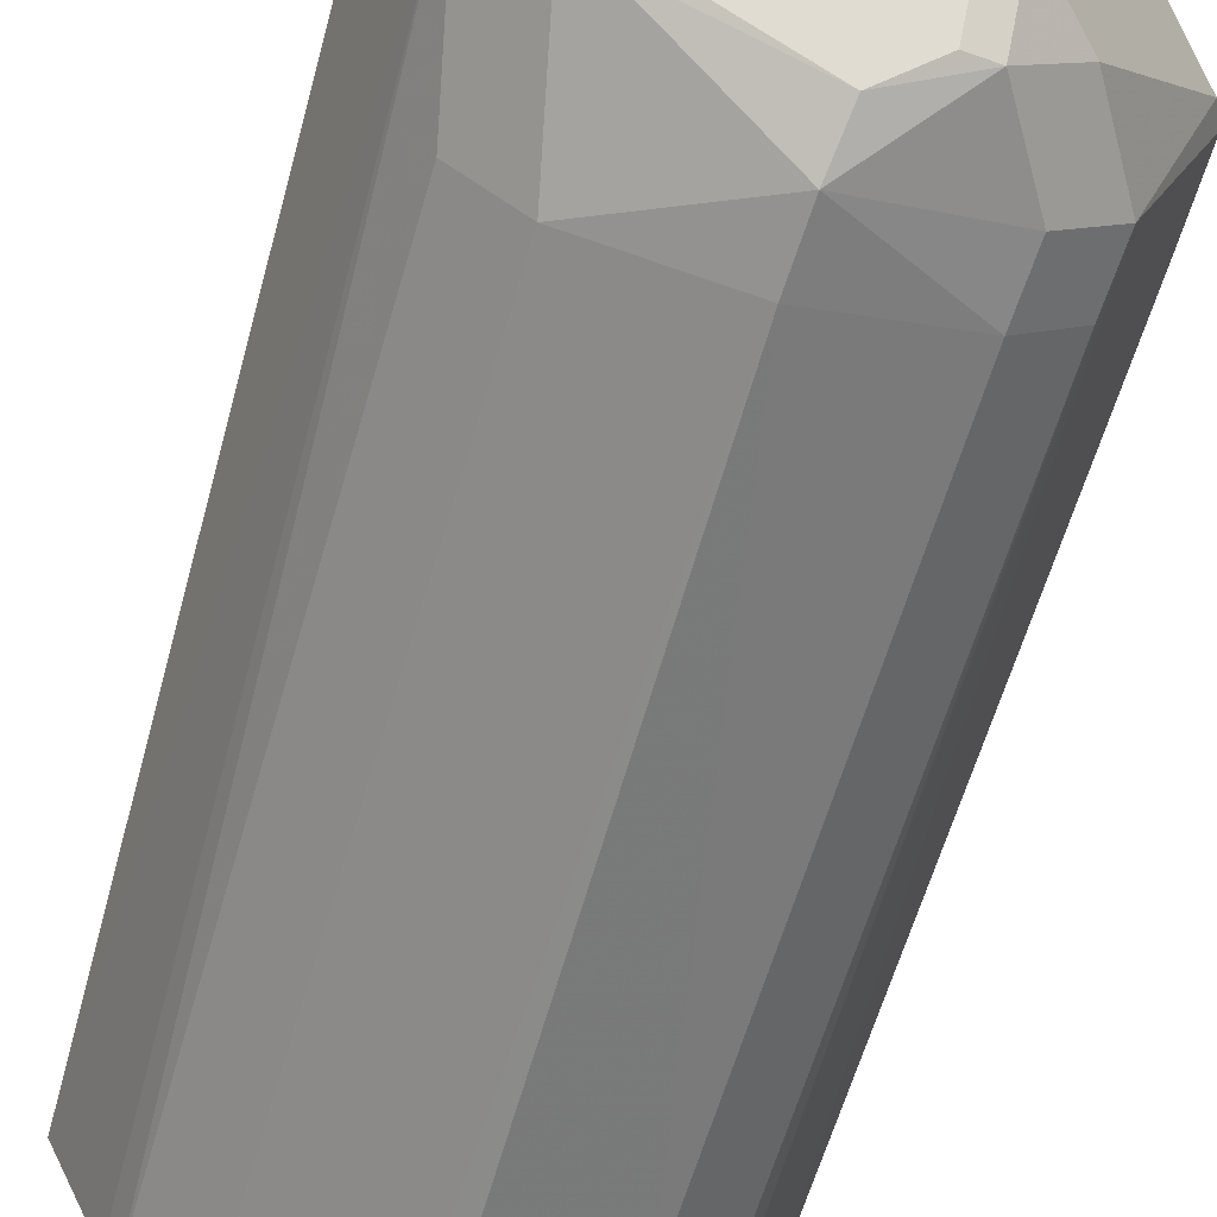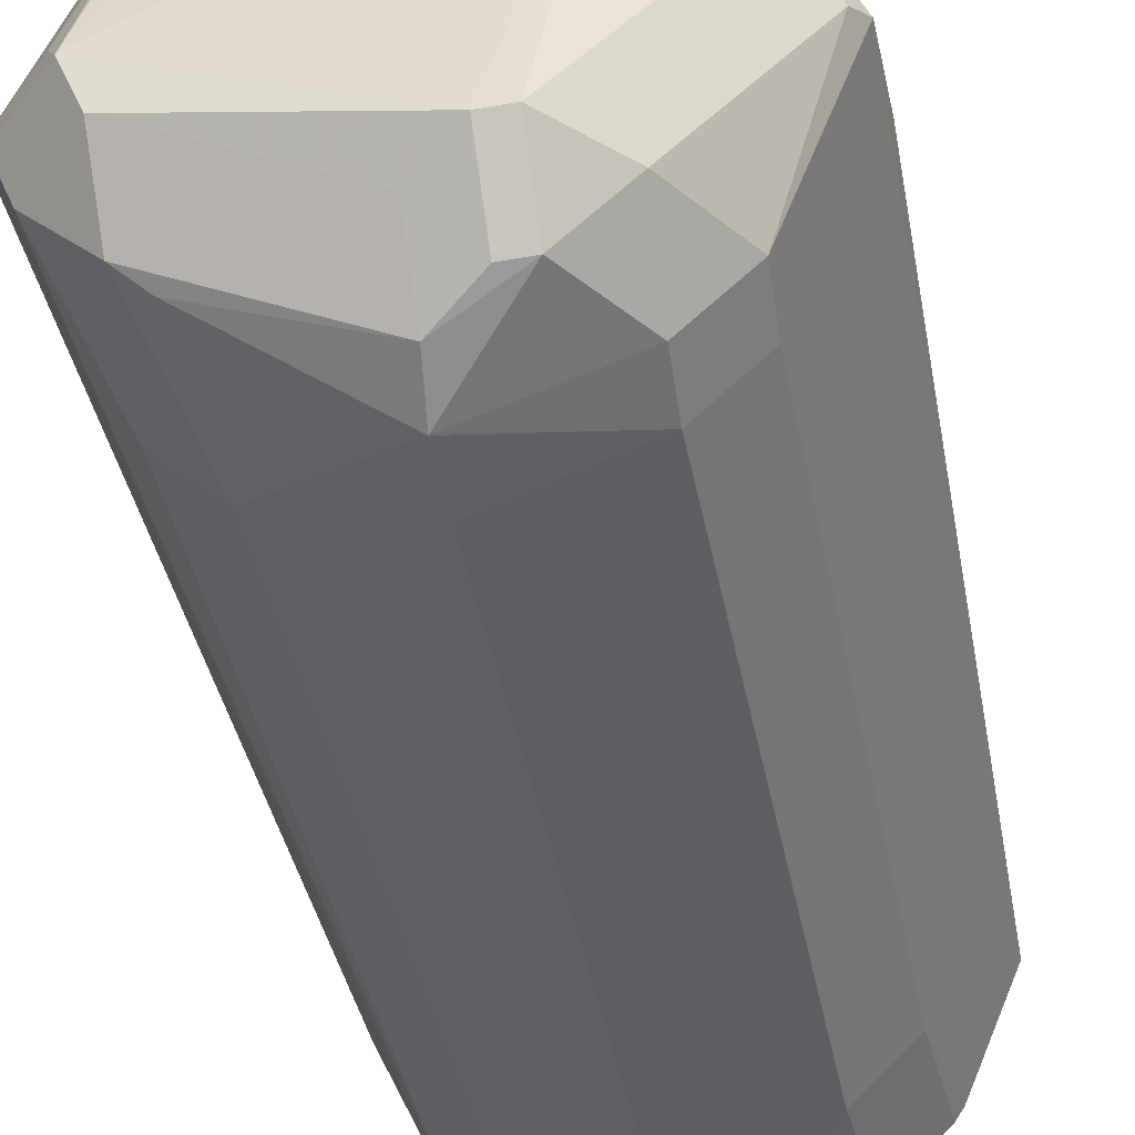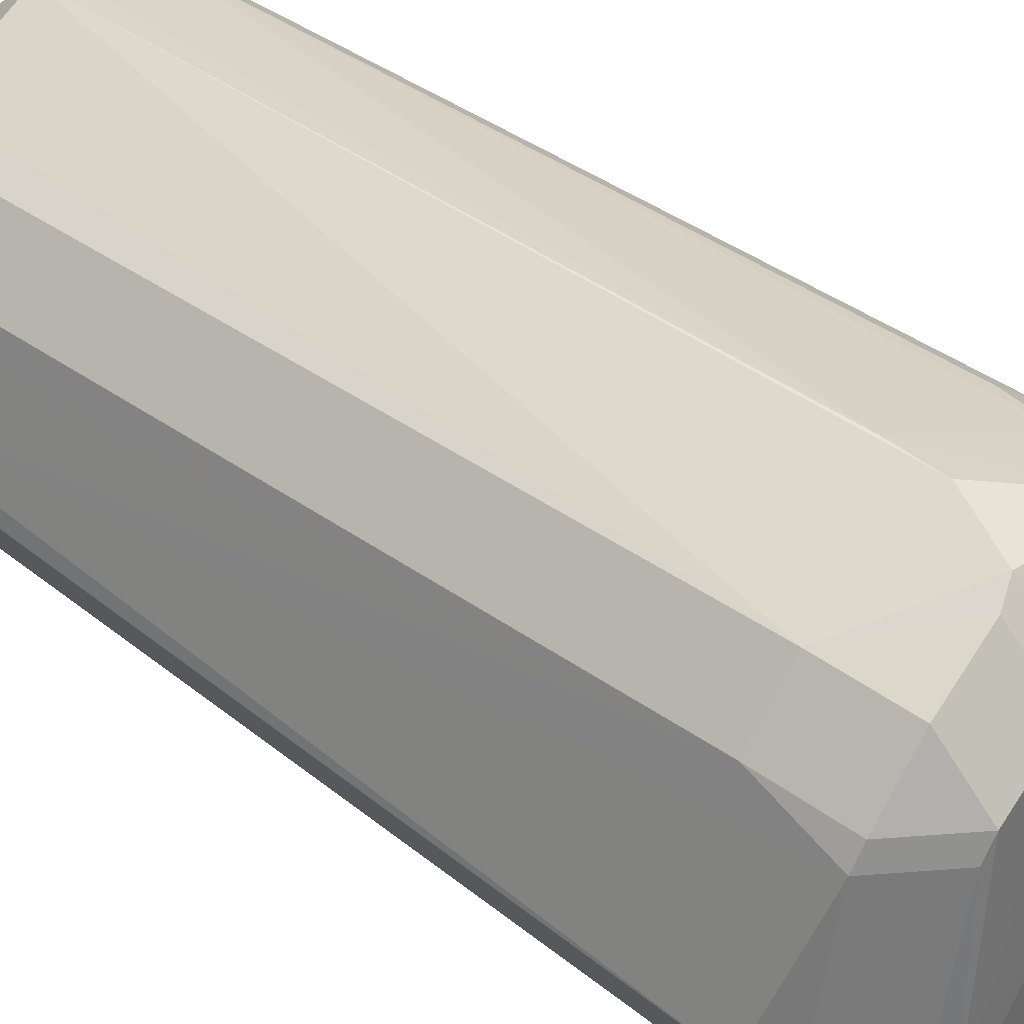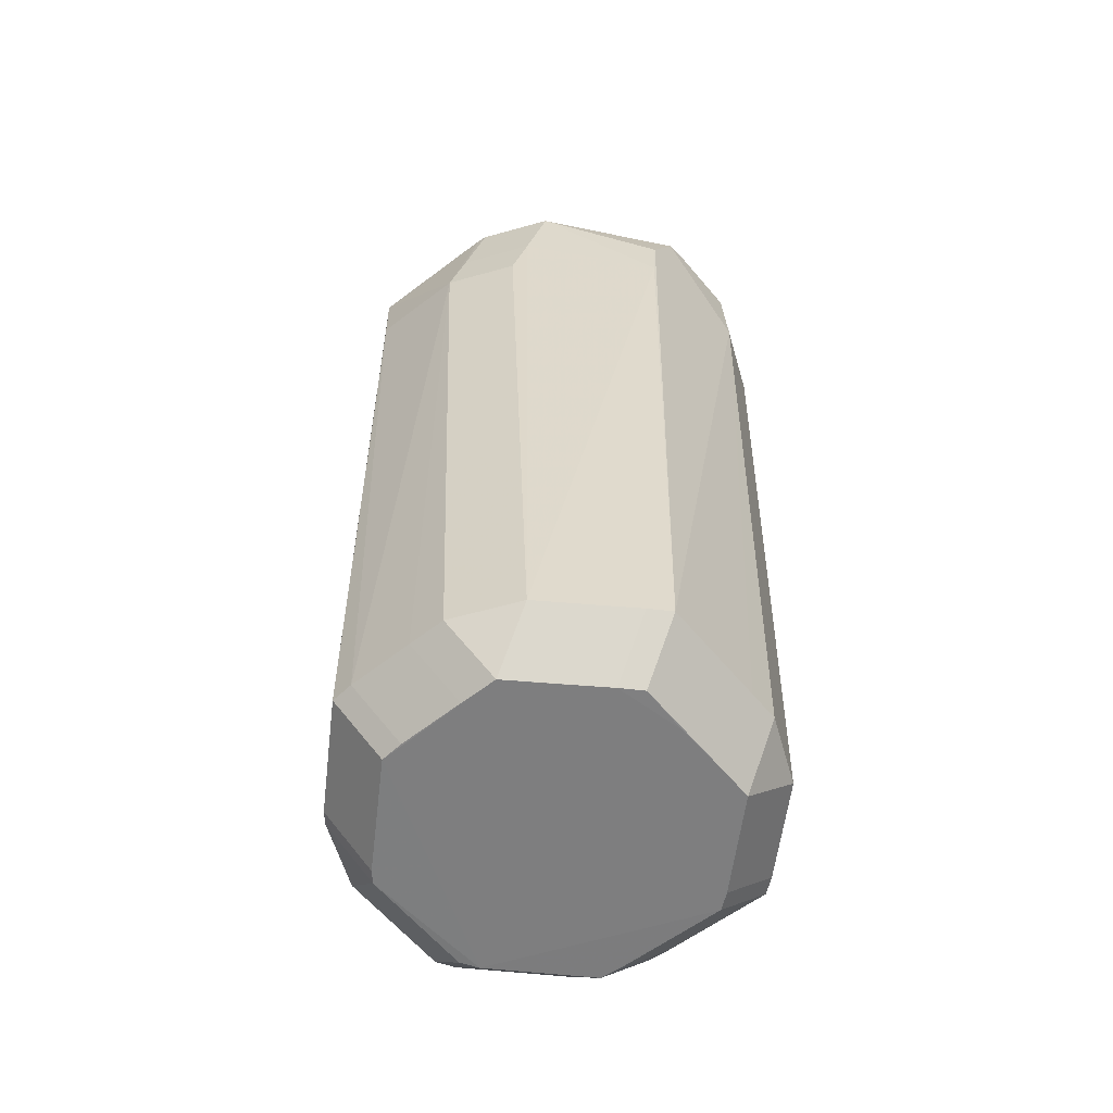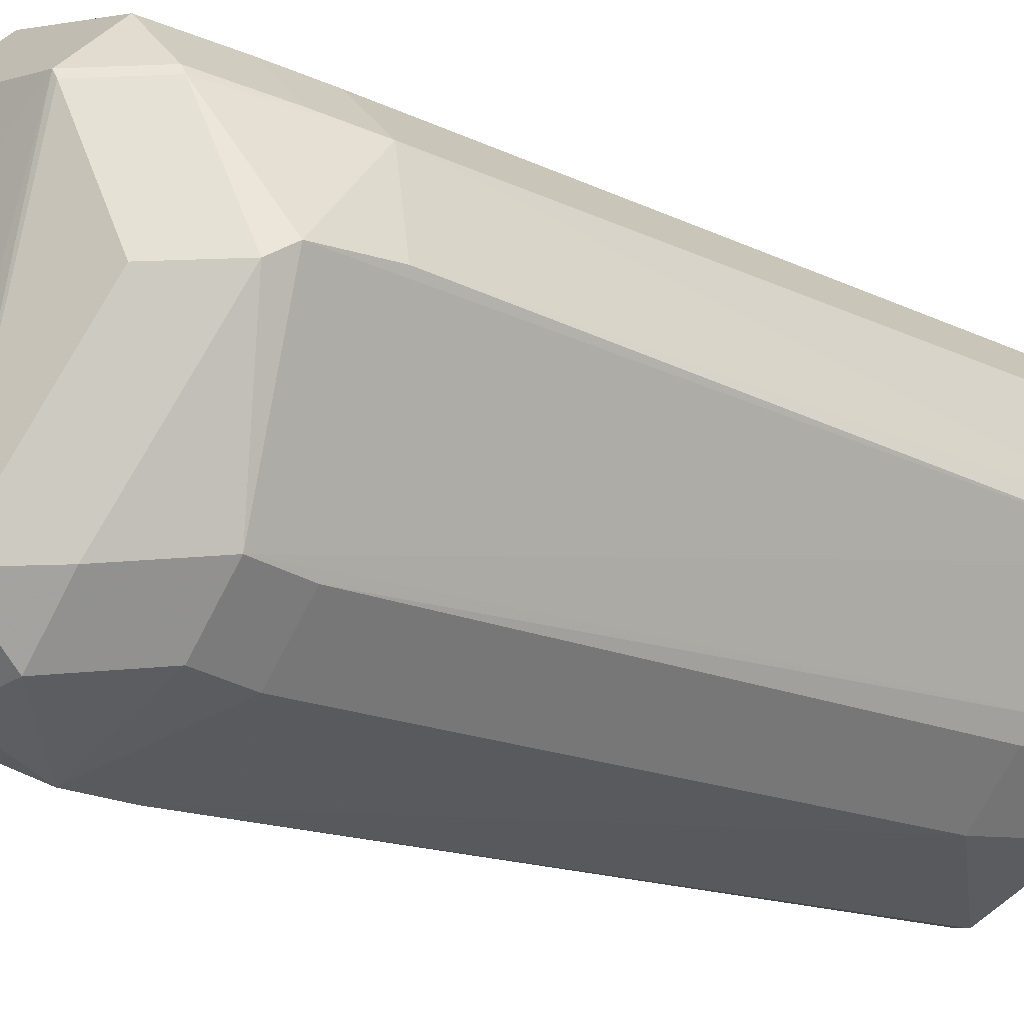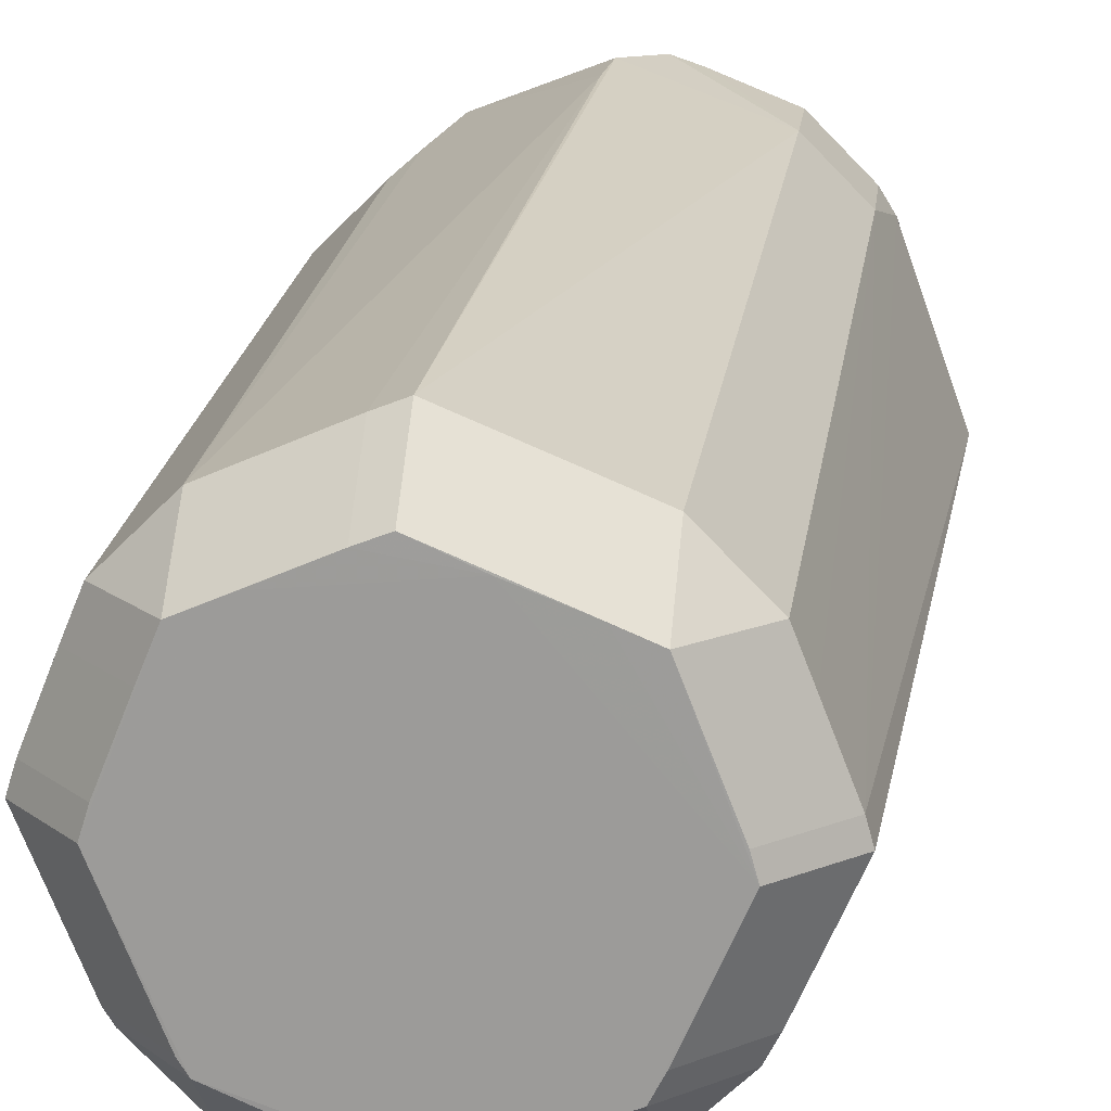
<metadata>
{"format":"obj","ext":"obj","renderer":"f3d","projection":"perspective","resolution":1024,"background":"white","views":[{"elev":-64.6,"azim":-16.3,"up":"+Y"},{"elev":-44.5,"azim":11.5,"up":"+Y"},{"elev":47.0,"azim":-49.9,"up":"+Y"},{"elev":-59.3,"azim":151.1,"up":"+Z"},{"elev":-18.7,"azim":49.5,"up":"+Y"},{"elev":18.5,"azim":-171.7,"up":"+Y"}]}
</metadata>
<code>
v 0.02399 0.01613 -0.1045
v 0.01687 0.02326 -0.1045
v 0.01687 0.01613 -0.1116
v -0.00627 0.03078 0.00726
v -0.00627 0.02366 0.01439
v 0.000993 -0.03057 -0.1045
v 0.000993 -0.02345 -0.1116
v 0.0324 0.00326 -0.00844
v -0.0228 -0.01714 -0.1045
v -0.01567 -0.02427 -0.1045
v -0.01567 -0.01714 -0.1116
v 0.03035 -0.0002387 -0.1045
v 0.02322 -0.0002387 -0.1116
v 0.03227 0.002554 0.001742
v -0.02614 0.01062 -0.1045
v -1.581e-05 -0.03356 -0.00723
v 0.0002138 -0.03346 0.0008684
v 0.02348 0.01864 0.007288
v 0.01635 0.02577 0.007288
v 0.01635 0.01864 0.01442
v 0.02408 -0.01568 -0.1045
v 0.01695 -0.01568 -0.1116
v 0.001064 -0.03121 0.007207
v 0.001064 -0.02408 0.01434
v 0.02306 -0.01731 -0.1045
v 0.01593 -0.02444 -0.1045
v 0.01593 -0.01731 -0.1116
v 0.0009001 0.03327 -0.002525
v -0.02327 0.02021 -0.003996
v -0.01614 0.02733 -0.003996
v -0.0231 -0.02072 -0.00828
v -0.01597 -0.02785 -0.00828
v 0.02248 -0.01924 -0.08839
v 0.01535 -0.02636 -0.08839
v -0.001662 -0.03005 -0.1045
v -0.001662 -0.02292 -0.1117
v 0.02774 0.01607 -0.01059
v 0.02061 0.02319 -0.01059
v 0.001264 0.03308 -0.009729
v -0.02423 -0.01434 -0.1045
v -0.0171 -0.01434 -0.1116
v -0.0273 -0.01534 0.01096
v -0.02018 -0.02247 0.01096
v -0.02018 -0.01534 0.01809
v -0.03136 -0.005205 0.009208
v -0.02423 -0.005205 0.01634
v 0.026 0.01127 -0.1045
v 0.01887 0.01127 -0.1116
v 0.0294 0.002801 -0.1045
v 0.02227 0.002801 -0.1116
v -0.02463 0.01696 0.007707
v -0.0175 0.01696 0.01483
v -0.03022 -0.0004897 -0.1045
v -0.02309 -0.0004897 -0.1116
v 0.0241 0.01757 0.0072
v 0.01698 0.01757 0.01433
v 0.004214 0.0289 -0.1045
v 0.004214 0.02177 -0.1116
v 0.01713 -0.02119 0.01058
v 0.009999 -0.02832 0.01058
v 0.009999 -0.02119 0.01771
v 0.02591 0.01727 -0.003099
v 0.01878 0.0244 -0.003099
v 0.03076 0.0008574 0.004417
v 0.02363 0.0008574 0.01154
v -0.01617 0.02685 -0.01564
v -0.005334 0.0203 -0.1116
v -0.02948 0.002143 -0.1045
v -0.02236 0.002143 -0.1116
v 0.02353 -0.01978 0.0001648
v 0.01641 -0.02691 0.0001648
v 0.006653 -0.02872 0.01088
v 0.006653 -0.02159 0.01801
v 0.01169 0.01841 -0.1116
v 0.02314 -0.02051 -0.007345
v 0.01601 -0.02764 -0.007345
v -0.02408 0.01581 -0.1045
v -0.01695 0.02294 -0.1045
v -0.01695 0.01581 -0.1116
v -0.02975 -0.009133 0.01159
v -0.02262 -0.009133 0.01872
v 0.001047 0.03017 -0.1044
v 0.001047 0.02305 -0.1116
v -0.02283 0.01983 0.00784
v -0.0157 0.02695 0.00784
v -0.0157 0.01983 0.01497
v -0.003055 0.03212 0.005996
v -0.003055 0.025 0.01312
v -0.01283 0.02462 -0.1045
v -0.01283 0.01749 -0.1116
v -0.01714 -0.02444 0.008891
v -0.03232 -0.003067 0.003749
f 35 32 10
f 35 6 16
f 16 32 35
f 16 6 34
f 74 13 36
f 36 13 27
f 61 20 73
f 73 20 81
f 92 42 80
f 44 42 43
f 44 73 81
f 17 32 16
f 30 28 82
f 67 74 36
f 13 74 3
f 36 27 7
f 56 20 61
f 61 65 56
f 73 44 24
f 43 32 91
f 32 17 91
f 91 23 43
f 91 17 23
f 16 34 76
f 76 17 16
f 36 11 54
f 54 67 36
f 9 11 10
f 9 31 42
f 28 19 39
f 82 28 39
f 39 57 82
f 26 34 6
f 27 25 26
f 21 75 33
f 33 25 21
f 70 75 21
f 21 12 70
f 81 20 5
f 92 80 45
f 55 37 62
f 64 59 70
f 60 72 23
f 23 17 60
f 60 59 61
f 41 54 11
f 79 54 69
f 74 67 58
f 67 83 58
f 58 3 74
f 47 1 37
f 22 27 13
f 86 52 81
f 81 5 86
f 87 19 28
f 28 30 87
f 81 52 46
f 18 55 62
f 18 19 20
f 14 64 70
f 14 12 8
f 70 12 14
f 55 64 14
f 8 37 14
f 37 55 14
f 63 39 19
f 17 76 71
f 71 60 17
f 40 9 42
f 67 54 90
f 54 79 90
f 90 83 67
f 78 79 77
f 92 68 53
f 53 42 92
f 53 40 42
f 77 68 15
f 15 29 77
f 15 68 29
f 51 84 29
f 51 68 92
f 29 68 51
f 92 45 51
f 2 1 3
f 57 39 2
f 39 63 2
f 2 63 38
f 88 5 20
f 4 87 30
f 89 30 82
f 13 3 48
f 48 50 13
f 49 47 37
f 8 12 49
f 49 37 8
f 84 86 85
f 85 4 30
f 66 78 30
f 66 89 78
f 30 89 66
f 11 35 10
f 36 35 11
f 44 80 42
f 81 80 44
f 31 32 43
f 43 42 31
f 7 35 36
f 6 35 7
f 24 72 73
f 23 72 24
f 43 23 24
f 24 44 43
f 33 75 76
f 76 34 33
f 32 31 9
f 10 32 9
f 33 34 26
f 26 25 33
f 6 7 26
f 26 7 27
f 61 59 64
f 64 65 61
f 64 56 65
f 64 55 56
f 73 72 60
f 61 73 60
f 77 79 68
f 68 79 69
f 58 83 82
f 82 57 58
f 12 21 22
f 13 12 22
f 22 25 27
f 22 21 25
f 46 80 81
f 46 45 80
f 56 55 18
f 20 56 18
f 19 18 63
f 63 18 62
f 62 37 63
f 37 38 63
f 71 76 75
f 71 75 70
f 70 59 71
f 59 60 71
f 40 41 11
f 11 9 40
f 77 29 78
f 78 29 30
f 53 68 69
f 69 54 53
f 41 40 53
f 54 41 53
f 45 46 51
f 51 46 52
f 52 86 51
f 51 86 84
f 2 58 57
f 3 58 2
f 2 38 37
f 37 1 2
f 19 87 88
f 20 19 88
f 4 88 87
f 5 88 4
f 82 83 89
f 83 90 89
f 89 90 79
f 79 78 89
f 1 47 48
f 3 1 48
f 49 12 13
f 13 50 49
f 49 48 47
f 50 48 49
f 5 4 85
f 85 86 5
f 30 29 85
f 29 84 85

</code>
